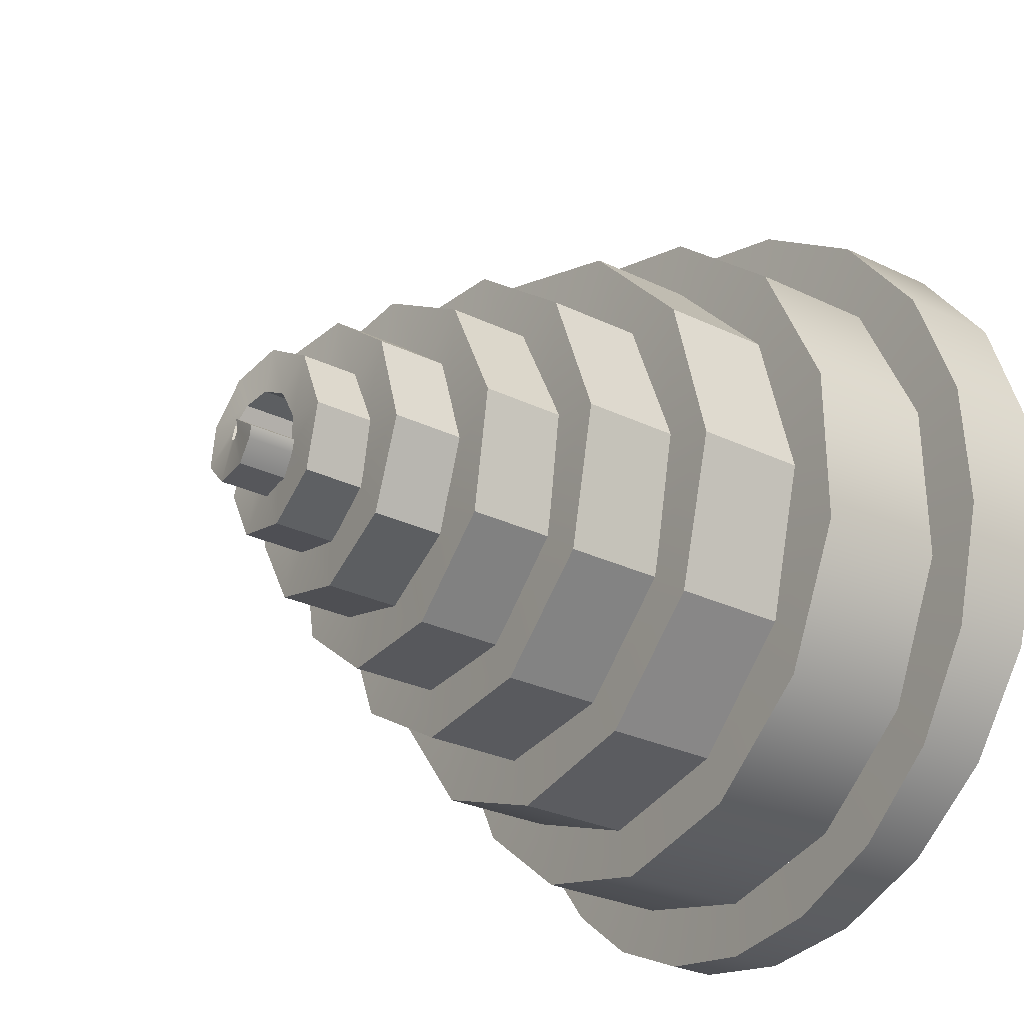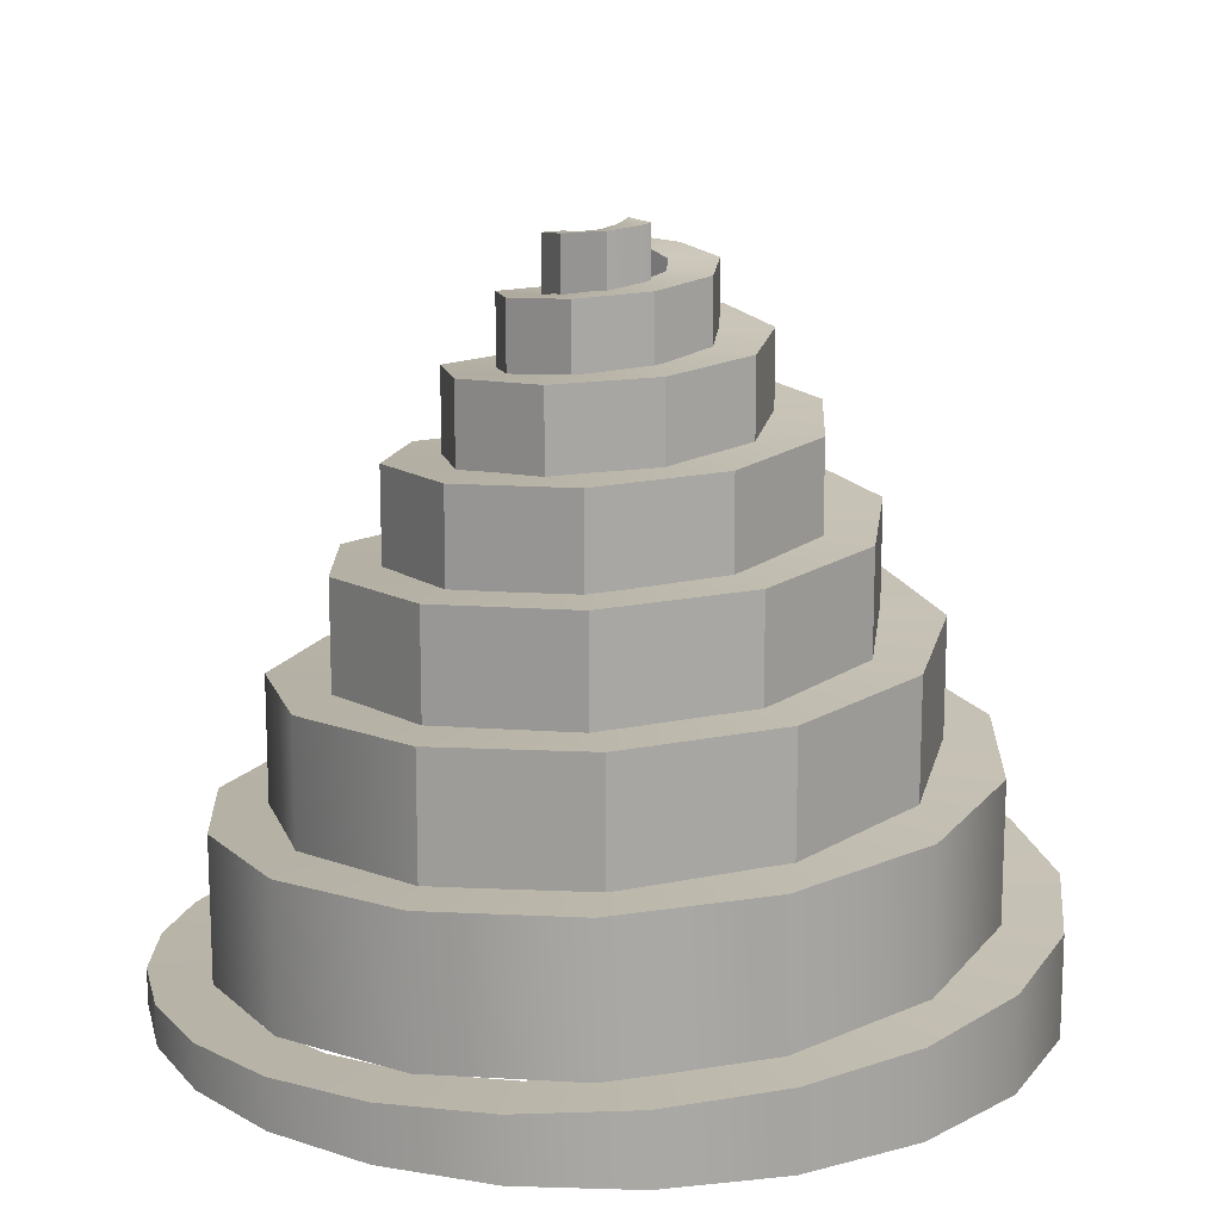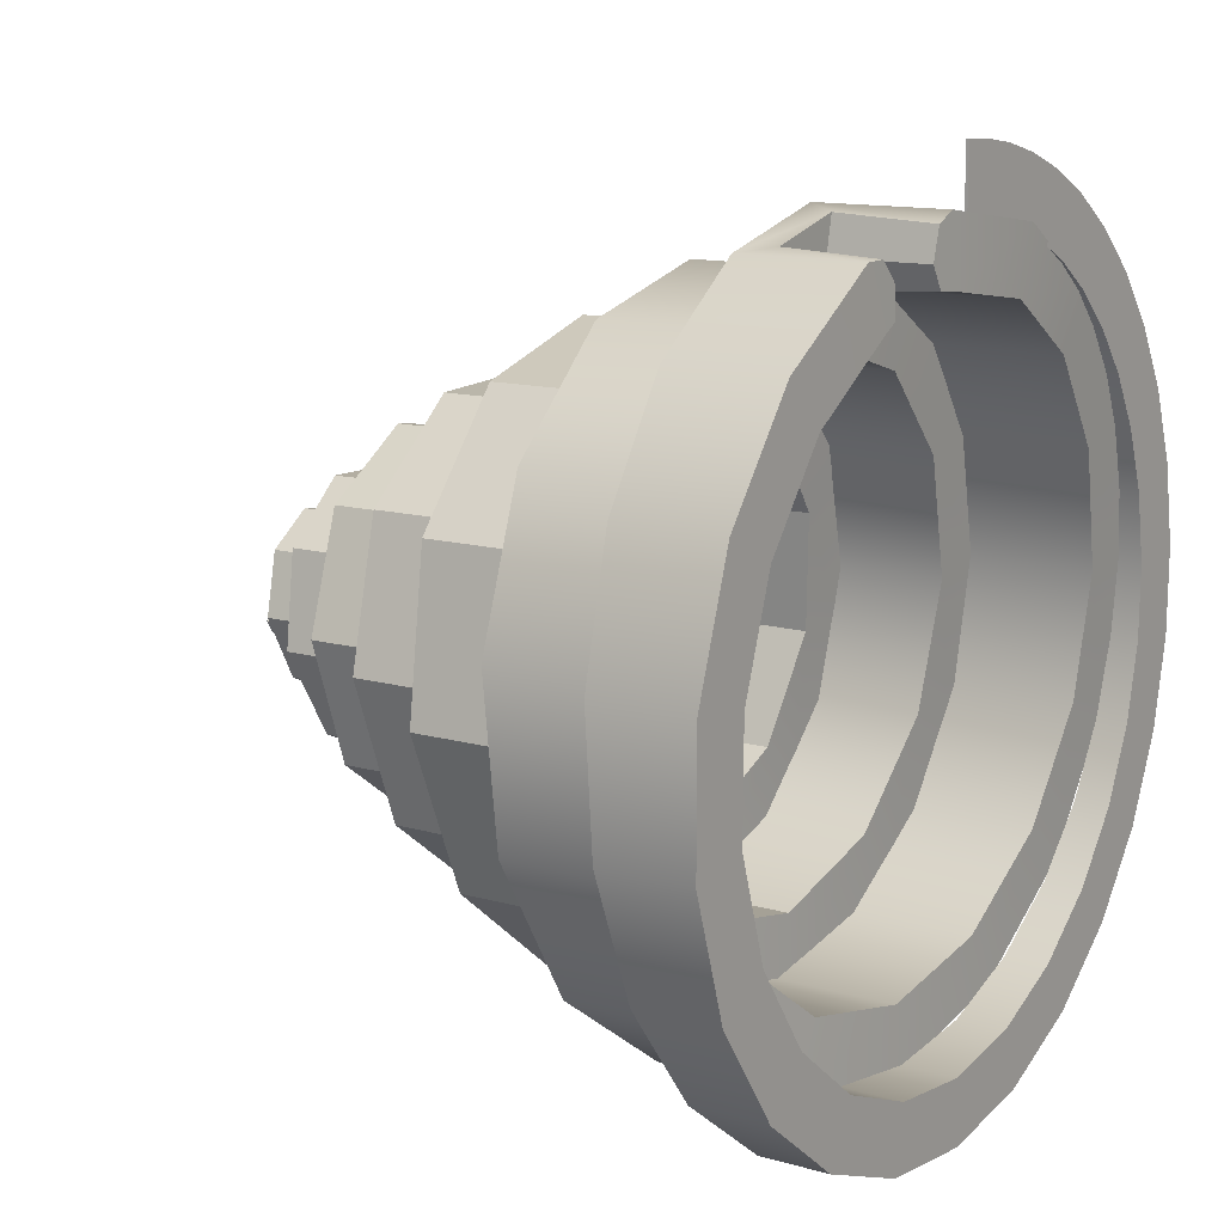
<metadata>
{"format":"obj","ext":"obj","renderer":"f3d","projection":"perspective","resolution":1024,"background":"white","views":[{"elev":-28.4,"azim":-126.1,"up":"+Z"},{"elev":15.3,"azim":-155.0,"up":"+Y"},{"elev":12.5,"azim":-56.1,"up":"+Z"}]}
</metadata>
<code>
v 0 0 35.12
v 0 0 41.04
v 0.8991 0.1002 35.1
v 1.051 0.1002 41.02
v 2.603 0.2672 35
v 3.042 0.2672 40.91
v 5.721 0.5008 34.57
v 6.689 0.5008 40.42
v 9.122 0.7031 33.76
v 10.67 0.7031 39.49
v 12.8 0.8859 32.46
v 14.97 0.8859 37.98
v 16.64 1.054 30.56
v 19.48 1.054 35.78
v 20.52 1.214 27.98
v 24.03 1.214 32.77
v 24.27 1.371 24.63
v 28.44 1.371 28.87
v 27.71 1.533 20.48
v 32.49 1.533 24.02
v 30.62 1.705 15.52
v 35.92 1.705 18.22
v 32.75 1.894 9.814
v 38.45 1.894 11.53
v 33.85 2.105 3.479
v 39.78 2.105 4.09
v 33.71 2.346 -3.28
v 39.65 2.346 -3.855
v 32.13 2.622 -10.18
v 37.81 2.622 -11.98
v 28.97 2.939 -16.86
v 34.13 2.939 -19.87
v 24.21 3.304 -22.91
v 28.55 3.304 -27.01
v 17.94 3.722 -27.86
v 21.18 3.722 -32.88
v 10.4 4.202 -31.24
v 12.29 4.202 -36.92
v 1.97 4.745 -32.65
v 2.335 4.745 -38.63
v -6.79 5.37 -31.77
v -8.038 5.37 -37.63
v -15.21 6.04 -28.44
v -18.04 6.04 -33.73
v -22.55 6.712 -22.72
v -26.77 6.712 -26.98
v -28.03 7.399 -14.93
v -33.33 7.399 -17.75
v -30.99 8.096 -5.635
v -36.9 8.096 -6.716
v -30.93 8.803 4.327
v -36.89 8.803 5.154
v -27.64 9.521 13.94
v -33.02 9.521 16.65
v -21.28 10.25 22.1
v -25.46 10.25 26.44
v -12.39 10.99 27.75
v -14.85 10.99 33.25
v -1.941 11.73 30.03
v -2.338 11.73 36.05
v 8.795 12.49 28.46
v 10.57 12.49 34.23
v 18.37 13.25 23.05
v 22.13 13.25 27.78
v 25.36 14.02 14.39
v 30.61 14.02 17.38
v 28.6 14.8 3.621
v 34.6 14.8 4.39
v 27.44 15.59 -7.681
v 33.27 15.59 -9.302
v 21.89 16.38 -17.71
v 26.61 16.38 -21.51
v 12.73 17.18 -24.73
v 15.51 17.18 -30.11
v 1.416 17.98 -27.42
v 1.74 17.98 -33.48
v -10.06 18.79 -25.17
v -12.29 18.79 -30.8
v -19.55 19.61 -18.24
v -23.97 19.61 -22.39
v -25.16 20.43 -7.878
v -30.95 20.43 -9.705
v -25.69 21.26 3.933
v -31.7 21.26 4.838
v -20.92 22.09 14.77
v -25.89 22.09 18.27
v -11.77 22.92 22.31
v -14.61 22.92 27.68
v -0.1817 23.76 24.83
v -0.2421 23.76 30.91
v 11.24 24.6 21.69
v 14.02 24.6 27.1
v 19.83 25.45 13.57
v 24.84 25.45 17.02
v 23.5 26.3 2.365
v 29.55 26.3 2.991
v 21.32 27.14 -9.178
v 26.91 27.14 -11.57
v 13.8 28 -18.14
v 17.5 28 -22.97
v 2.894 28.85 -22.18
v 3.701 28.85 -28.21
v -8.5 29.7 -20.23
v -10.84 29.7 -25.85
v -17.27 30.55 -12.83
v -22.14 30.55 -16.48
v -20.98 31.41 -2.071
v -27.03 31.41 -2.691
v -18.6 32.26 8.957
v -24.09 32.26 11.57
v -10.88 33.11 17.03
v -14.18 33.11 22.14
v -0.178 33.97 19.77
v -0.2579 33.97 25.84
v 10.21 34.82 16.4
v 13.4 34.82 21.57
v 17.06 35.67 8.075
v 22.54 35.67 10.7
v 18.25 36.52 -2.492
v 24.27 36.52 -3.285
v 13.52 37.36 -11.84
v 18.1 37.36 -15.81
v 4.537 38.2 -16.91
v 6.138 38.2 -22.76
v -5.574 39.04 -16.12
v -7.524 39.04 -21.85
v -13.34 39.88 -9.875
v -18.18 39.88 -13.5
v -16.13 40.71 -0.5051
v -22.17 40.71 -0.7283
v -13.11 41.54 8.589
v -18.18 41.54 11.87
v -5.56 42.36 14.16
v -7.8 42.36 19.76
v 3.612 43.18 14.3
v 5.052 43.18 20.15
v 10.95 44 9.163
v 15.55 44 13.06
v 13.79 44.8 0.8962
v 19.78 44.8 1.327
v 11.23 45.61 -7.222
v 16.3 45.61 -10.43
v 4.515 46.4 -12.07
v 6.657 46.4 -17.67
v -3.526 47.19 -11.91
v -5.182 47.19 -17.66
v -9.643 47.97 -7.07
v -14.43 47.97 -10.64
v -11.5 48.75 0.2535
v -17.44 48.75 0.3417
v -8.589 49.51 6.96
v -13.2 49.51 10.64
v -2.383 50.27 10.34
v -3.735 50.27 16.03
v 4.344 51.02 9.206
v 6.775 51.02 14.45
v 8.744 51.76 4.316
v 13.84 51.76 6.875
v 9.109 52.49 -2.007
v 14.61 52.49 -3.18
v 5.566 53.21 -6.957
v 9.052 53.21 -11.25
v -0.06891 53.92 -8.497
v -0.07567 53.92 -13.93
v -5.178 54.63 -6.215
v -8.565 54.63 -10.34
v -7.554 55.32 -1.422
v -12.69 55.32 -2.427
v -6.369 55.99 3.541
v -10.87 55.99 5.997
v -2.469 56.66 6.434
v -4.303 56.66 11.1
v 2.129 57.32 6.142
v 3.695 57.32 10.79
v 5.262 57.96 3.109
v 9.365 57.96 5.586
v 5.641 58.59 -0.9844
v 10.26 58.59 -1.742
v 3.396 59.21 -4.126
v 6.345 59.21 -7.627
v -0.1184 59.81 -4.962
v -0.1679 59.81 -9.436
v -3.089 60.41 -3.388
v -5.99 60.41 -6.665
v -4.182 60.98 -0.4765
v -8.429 60.98 -1.031
v -3.148 61.54 2.188
v -6.639 61.54 4.52
v -0.8204 62.09 3.361
v -1.884 62.09 7.342
v 1.445 62.62 2.727
v 3.252 62.62 6.355
v 2.546 63.14 0.9398
v 6.25 63.14 2.435
v 2.175 63.64 -0.8665
v 5.893 63.64 -2.196
v 0.8653 64.12 -1.774
v 2.731 64.13 -5.212
v -0.4587 64.59 -1.517
v -1.338 64.59 -5.303
v -0.8466 64.9 -0.9564
v -3.311 64.9 -3.697
v -0.9178 65.04 -0.6356
v -3.84 65.04 -2.659
v 0 -0.2481 41.04
v 0 -0.2481 35.12
v 1.051 -0.2481 41.02
v 0.8991 -0.2481 35.1
v 3.042 -0.2482 40.91
v 2.603 -0.2482 35
v 6.689 -0.2482 40.42
v 5.721 -0.2482 34.57
v 10.67 -0.2482 39.49
v 9.122 -0.2482 33.76
v 14.97 -0.2482 37.98
v 12.8 -0.2482 32.46
v 19.48 -0.2482 35.78
v 16.64 -0.2482 30.56
v 24.03 -0.2483 32.77
v 20.52 -0.2483 27.98
v 28.44 -0.2483 28.87
v 24.27 -0.2483 24.63
v 32.49 -0.2483 24.02
v 27.71 -0.2483 20.48
v 35.92 -0.2483 18.22
v 30.62 -0.2483 15.52
v 38.45 -0.2483 11.53
v 32.75 -0.2483 9.814
v 39.78 -0.2483 4.09
v 33.85 -0.2483 3.479
v 39.65 -0.2484 -3.855
v 33.71 -0.2484 -3.28
v 37.81 -0.2484 -11.98
v 32.13 -0.2484 -10.18
v 34.13 -0.2484 -19.87
v 28.97 -0.2484 -16.86
v 28.55 -0.2485 -27.01
v 24.21 -0.2485 -22.91
v 21.18 -0.2485 -32.88
v 17.94 -0.2485 -27.86
v 12.29 -0.2486 -36.92
v 10.4 -0.2486 -31.24
v 2.335 -0.2486 -38.63
v 1.97 -0.2486 -32.65
v -8.038 -0.2487 -37.63
v -6.79 -0.2487 -31.77
v -18.04 -0.2488 -33.73
v -15.21 -0.2488 -28.44
v -26.77 -0.2488 -26.98
v -22.55 -0.2488 -22.72
v -33.33 -0.2489 -17.75
v -28.03 -0.2489 -14.93
v -36.9 -0.249 -6.716
v -30.99 -0.249 -5.635
v -36.89 -0.249 5.154
v -30.93 -0.249 4.327
v -33.02 -0.2491 16.65
v -27.64 -0.2491 13.94
v -25.46 -0.2492 26.44
v -21.28 -0.2492 22.1
v -14.85 -0.2493 33.25
v -12.39 -0.2493 27.75
v -2.338 -0.2493 36.05
v -1.941 -0.2493 30.03
v 10.57 -0.454 34.23
v 8.795 -0.454 28.46
v 22.13 0.3092 27.78
v 18.37 0.3092 23.05
v 30.61 1.08 17.38
v 25.36 1.08 14.39
v 34.6 1.859 4.39
v 28.6 1.859 3.621
v 33.27 2.645 -9.302
v 27.44 2.645 -7.681
v 26.61 3.438 -21.51
v 21.89 3.438 -17.71
v 15.51 4.237 -30.11
v 12.73 4.237 -24.73
v 1.74 5.043 -33.48
v 1.416 5.043 -27.42
v -12.29 5.854 -30.8
v -10.06 5.854 -25.17
v -23.97 6.671 -22.39
v -19.55 6.671 -18.24
v -30.95 7.493 -9.705
v -25.16 7.493 -7.878
v -31.7 8.319 4.838
v -25.69 8.319 3.933
v -25.89 9.15 18.27
v -20.92 9.15 14.77
v -14.61 9.985 27.68
v -11.77 9.985 22.31
v -0.2421 10.82 30.91
v -0.1817 10.82 24.83
v 14.02 11.66 27.1
v 11.24 11.66 21.69
v 24.84 12.51 17.02
v 19.83 12.51 13.57
v 29.55 13.36 2.991
v 23.5 13.36 2.365
v 26.91 14.2 -11.57
v 21.32 14.2 -9.178
v 17.5 15.06 -22.97
v 13.8 15.06 -18.14
v 3.701 15.91 -28.21
v 2.894 15.91 -22.18
v -10.84 16.76 -25.85
v -8.5 16.76 -20.23
v -22.14 17.61 -16.48
v -17.27 17.61 -12.83
v -27.03 18.47 -2.691
v -20.98 18.47 -2.071
v -24.09 19.32 11.57
v -18.6 19.32 8.957
v -14.18 20.17 22.14
v -10.88 20.17 17.03
v -0.2579 21.03 25.84
v -0.178 21.03 19.77
v 13.4 21.88 21.57
v 10.21 21.88 16.4
v 22.54 22.73 10.7
v 17.06 22.73 8.075
v 24.27 23.58 -3.285
v 18.25 23.58 -2.492
v 18.1 24.42 -15.81
v 13.52 24.42 -11.84
v 6.138 25.26 -22.76
v 4.537 25.26 -16.91
v -7.524 26.1 -21.85
v -5.574 26.1 -16.12
v -18.18 26.94 -13.5
v -13.34 26.94 -9.875
v -22.17 27.77 -0.7283
v -16.13 27.77 -0.5051
v -18.18 28.6 11.87
v -13.11 28.6 8.589
v -7.8 29.42 19.76
v -5.56 29.42 14.16
v 5.052 30.24 20.15
v 3.612 30.24 14.3
v 15.55 31.06 13.06
v 10.95 31.06 9.163
v 19.78 31.86 1.327
v 13.79 31.86 0.8962
v 16.3 32.67 -10.43
v 11.23 32.67 -7.222
v 6.657 33.46 -17.67
v 4.515 33.46 -12.07
v -5.182 34.25 -17.66
v -3.526 34.25 -11.91
v -14.43 35.03 -10.64
v -9.643 35.03 -7.07
v -17.44 35.81 0.3417
v -11.5 35.81 0.2535
v -13.2 36.57 10.64
v -8.589 36.57 6.96
v -3.735 37.33 16.03
v -2.383 37.33 10.34
v 6.775 38.08 14.45
v 4.344 38.08 9.206
v 13.84 38.82 6.875
v 8.744 38.82 4.316
v 14.61 39.55 -3.18
v 9.109 39.55 -2.007
v 9.052 40.27 -11.25
v 5.566 40.27 -6.957
v -0.07567 40.98 -13.93
v -0.06891 40.98 -8.497
v -8.565 41.69 -10.34
v -5.178 41.69 -6.215
v -12.69 42.38 -2.427
v -7.554 42.38 -1.422
v -10.87 43.05 5.997
v -6.369 43.05 3.541
v -4.303 43.72 11.1
v -2.469 43.72 6.434
v 3.695 44.38 10.79
v 2.129 44.38 6.142
v 9.365 45.02 5.586
v 5.262 45.02 3.109
v 10.26 45.65 -1.742
v 5.641 45.65 -0.9844
v 6.345 46.27 -7.627
v 3.396 46.27 -4.126
v -0.1679 46.87 -9.436
v -0.1184 46.87 -4.962
v -5.99 47.47 -6.665
v -3.089 47.47 -3.388
v -8.429 48.04 -1.031
v -4.182 48.04 -0.4765
v -6.639 48.6 4.52
v -3.148 48.6 2.188
v -1.884 49.15 7.342
v -0.8204 49.15 3.361
v 3.252 49.68 6.355
v 1.445 49.68 2.727
v 6.25 50.2 2.435
v 2.546 50.2 0.9398
v 5.893 50.7 -2.196
v 2.175 50.7 -0.8665
v 2.731 51.19 -5.212
v 0.8653 51.18 -1.774
v -1.338 51.65 -5.303
v -0.4587 51.65 -1.517
v -3.311 51.96 -3.697
v -0.8466 51.96 -0.9564
v -3.84 52.1 -2.659
v -0.9178 52.1 -0.6356
v -10.76 -0.2109 28.64
v -12.64 -0.2111 33.27
v -4.296 -0.2111 35.13
v -3.794 -0.211 30.16
v -4.392 8.744 35.59
v -12.74 8.247 33.72
v -10.62 8.247 28.13
v -3.654 8.744 29.66
v -10.82 -0.211 31.4
v -5.083 -0.211 32.26
v -5.066 8.744 32.25
v -10.81 8.247 31.39
f 206 208 207 205
f 208 210 209 207
f 210 212 211 209
f 212 214 213 211
f 214 216 215 213
f 216 218 217 215
f 218 220 219 217
f 220 222 221 219
f 222 224 223 221
f 224 226 225 223
f 226 228 227 225
f 228 230 229 227
f 230 232 231 229
f 232 234 233 231
f 234 236 235 233
f 236 238 237 235
f 238 240 239 237
f 240 242 241 239
f 242 244 243 241
f 244 246 245 243
f 246 248 247 245
f 248 250 249 247
f 250 252 251 249
f 252 254 253 251
f 254 256 255 253
f 256 258 257 255
f 258 260 259 257
f 260 262 261 259
f 264 266 265 263
f 266 268 267 265
f 268 270 269 267
f 270 272 271 269
f 272 274 273 271
f 274 276 275 273
f 276 278 277 275
f 278 280 279 277
f 280 282 281 279
f 282 284 283 281
f 284 286 285 283
f 286 288 287 285
f 288 290 289 287
f 290 292 291 289
f 292 294 293 291
f 294 296 295 293
f 296 298 297 295
f 298 300 299 297
f 300 302 301 299
f 302 304 303 301
f 304 306 305 303
f 306 308 307 305
f 308 310 309 307
f 310 312 311 309
f 312 314 313 311
f 314 316 315 313
f 316 318 317 315
f 318 320 319 317
f 320 322 321 319
f 322 324 323 321
f 324 326 325 323
f 326 328 327 325
f 328 330 329 327
f 330 332 331 329
f 332 334 333 331
f 334 336 335 333
f 336 338 337 335
f 338 340 339 337
f 340 342 341 339
f 342 344 343 341
f 344 346 345 343
f 346 348 347 345
f 348 350 349 347
f 350 352 351 349
f 352 354 353 351
f 354 356 355 353
f 356 358 357 355
f 358 360 359 357
f 360 362 361 359
f 362 364 363 361
f 364 366 365 363
f 366 368 367 365
f 368 370 369 367
f 370 372 371 369
f 372 374 373 371
f 374 376 375 373
f 376 378 377 375
f 378 380 379 377
f 380 382 381 379
f 382 384 383 381
f 384 386 385 383
f 386 388 387 385
f 388 390 389 387
f 390 392 391 389
f 392 394 393 391
f 394 396 395 393
f 396 398 397 395
f 398 400 399 397
f 400 402 401 399
f 402 404 403 401
f 404 406 405 403
f 406 408 407 405
f 1 2 4 3
f 3 4 6 5
f 5 6 8 7
f 7 8 10 9
f 9 10 12 11
f 11 12 14 13
f 13 14 16 15
f 15 16 18 17
f 17 18 20 19
f 19 20 22 21
f 21 22 24 23
f 23 24 26 25
f 25 26 28 27
f 27 28 30 29
f 29 30 32 31
f 31 32 34 33
f 33 34 36 35
f 35 36 38 37
f 37 38 40 39
f 39 40 42 41
f 41 42 44 43
f 43 44 46 45
f 45 46 48 47
f 47 48 50 49
f 49 50 52 51
f 51 52 54 53
f 53 54 56 55
f 55 56 58 57
f 57 58 60 59
f 59 60 62 61
f 61 62 64 63
f 63 64 66 65
f 65 66 68 67
f 67 68 70 69
f 69 70 72 71
f 71 72 74 73
f 73 74 76 75
f 75 76 78 77
f 77 78 80 79
f 79 80 82 81
f 81 82 84 83
f 83 84 86 85
f 85 86 88 87
f 87 88 90 89
f 89 90 92 91
f 91 92 94 93
f 93 94 96 95
f 95 96 98 97
f 97 98 100 99
f 99 100 102 101
f 101 102 104 103
f 103 104 106 105
f 105 106 108 107
f 107 108 110 109
f 109 110 112 111
f 111 112 114 113
f 113 114 116 115
f 115 116 118 117
f 117 118 120 119
f 119 120 122 121
f 121 122 124 123
f 123 124 126 125
f 125 126 128 127
f 127 128 130 129
f 129 130 132 131
f 131 132 134 133
f 133 134 136 135
f 135 136 138 137
f 137 138 140 139
f 139 140 142 141
f 141 142 144 143
f 143 144 146 145
f 145 146 148 147
f 147 148 150 149
f 149 150 152 151
f 151 152 154 153
f 153 154 156 155
f 155 156 158 157
f 157 158 160 159
f 159 160 162 161
f 161 162 164 163
f 163 164 166 165
f 165 166 168 167
f 167 168 170 169
f 169 170 172 171
f 171 172 174 173
f 173 174 176 175
f 175 176 178 177
f 177 178 180 179
f 179 180 182 181
f 181 182 184 183
f 183 184 186 185
f 185 186 188 187
f 187 188 190 189
f 189 190 192 191
f 191 192 194 193
f 193 194 196 195
f 195 196 198 197
f 197 198 200 199
f 199 200 202 201
f 201 202 204 203
f 1 206 205 2
f 2 205 207 4
f 3 208 206 1
f 4 207 209 6
f 5 210 208 3
f 6 209 211 8
f 7 212 210 5
f 8 211 213 10
f 9 214 212 7
f 10 213 215 12
f 11 216 214 9
f 12 215 217 14
f 13 218 216 11
f 14 217 219 16
f 15 220 218 13
f 16 219 221 18
f 17 222 220 15
f 18 221 223 20
f 19 224 222 17
f 20 223 225 22
f 21 226 224 19
f 22 225 227 24
f 23 228 226 21
f 24 227 229 26
f 25 230 228 23
f 26 229 231 28
f 27 232 230 25
f 28 231 233 30
f 29 234 232 27
f 30 233 235 32
f 31 236 234 29
f 32 235 237 34
f 33 238 236 31
f 34 237 239 36
f 35 240 238 33
f 36 239 241 38
f 37 242 240 35
f 38 241 243 40
f 39 244 242 37
f 40 243 245 42
f 41 246 244 39
f 42 245 247 44
f 43 248 246 41
f 44 247 249 46
f 45 250 248 43
f 46 249 251 48
f 47 252 250 45
f 48 251 253 50
f 49 254 252 47
f 50 253 255 52
f 51 256 254 49
f 52 255 257 54
f 53 258 256 51
f 54 257 259 56
f 55 260 258 53
f 56 259 261 58
f 57 262 260 55
f 60 263 265 62
f 61 266 264 59
f 62 265 267 64
f 63 268 266 61
f 64 267 269 66
f 65 270 268 63
f 66 269 271 68
f 67 272 270 65
f 68 271 273 70
f 69 274 272 67
f 70 273 275 72
f 71 276 274 69
f 72 275 277 74
f 73 278 276 71
f 74 277 279 76
f 75 280 278 73
f 76 279 281 78
f 77 282 280 75
f 78 281 283 80
f 79 284 282 77
f 80 283 285 82
f 81 286 284 79
f 82 285 287 84
f 83 288 286 81
f 84 287 289 86
f 85 290 288 83
f 86 289 291 88
f 87 292 290 85
f 88 291 293 90
f 89 294 292 87
f 90 293 295 92
f 91 296 294 89
f 92 295 297 94
f 93 298 296 91
f 94 297 299 96
f 95 300 298 93
f 96 299 301 98
f 97 302 300 95
f 98 301 303 100
f 99 304 302 97
f 100 303 305 102
f 101 306 304 99
f 102 305 307 104
f 103 308 306 101
f 104 307 309 106
f 105 310 308 103
f 106 309 311 108
f 107 312 310 105
f 108 311 313 110
f 109 314 312 107
f 110 313 315 112
f 111 316 314 109
f 112 315 317 114
f 113 318 316 111
f 114 317 319 116
f 115 320 318 113
f 116 319 321 118
f 117 322 320 115
f 118 321 323 120
f 119 324 322 117
f 120 323 325 122
f 121 326 324 119
f 122 325 327 124
f 123 328 326 121
f 124 327 329 126
f 125 330 328 123
f 126 329 331 128
f 127 332 330 125
f 128 331 333 130
f 129 334 332 127
f 130 333 335 132
f 131 336 334 129
f 132 335 337 134
f 133 338 336 131
f 134 337 339 136
f 135 340 338 133
f 136 339 341 138
f 137 342 340 135
f 138 341 343 140
f 139 344 342 137
f 140 343 345 142
f 141 346 344 139
f 142 345 347 144
f 143 348 346 141
f 144 347 349 146
f 145 350 348 143
f 146 349 351 148
f 147 352 350 145
f 148 351 353 150
f 149 354 352 147
f 150 353 355 152
f 151 356 354 149
f 152 355 357 154
f 153 358 356 151
f 154 357 359 156
f 155 360 358 153
f 156 359 361 158
f 157 362 360 155
f 158 361 363 160
f 159 364 362 157
f 160 363 365 162
f 161 366 364 159
f 162 365 367 164
f 163 368 366 161
f 164 367 369 166
f 165 370 368 163
f 166 369 371 168
f 167 372 370 165
f 168 371 373 170
f 169 374 372 167
f 170 373 375 172
f 171 376 374 169
f 172 375 377 174
f 173 378 376 171
f 174 377 379 176
f 175 380 378 173
f 176 379 381 178
f 177 382 380 175
f 178 381 383 180
f 179 384 382 177
f 180 383 385 182
f 181 386 384 179
f 182 385 387 184
f 183 388 386 181
f 184 387 389 186
f 185 390 388 183
f 186 389 391 188
f 187 392 390 185
f 188 391 393 190
f 189 394 392 187
f 190 393 395 192
f 191 396 394 189
f 192 395 397 194
f 193 398 396 191
f 194 397 399 196
f 195 400 398 193
f 196 399 401 198
f 197 402 400 195
f 198 401 403 200
f 199 404 402 197
f 200 403 405 202
f 201 406 404 199
f 202 405 407 204
f 204 407 408 203
f 203 408 406 201
f 262 409 410 261
f 263 411 412 264
f 58 414 413 60
f 60 413 411 263
f 261 410 414 58
f 59 416 415 57
f 57 415 409 262
f 264 412 416 59
f 409 417 410
f 411 418 412
f 414 420 419 413
f 413 419 418 411
f 410 417 420 414
f 416 419 420 415
f 415 420 417 409
f 412 418 419 416

</code>
